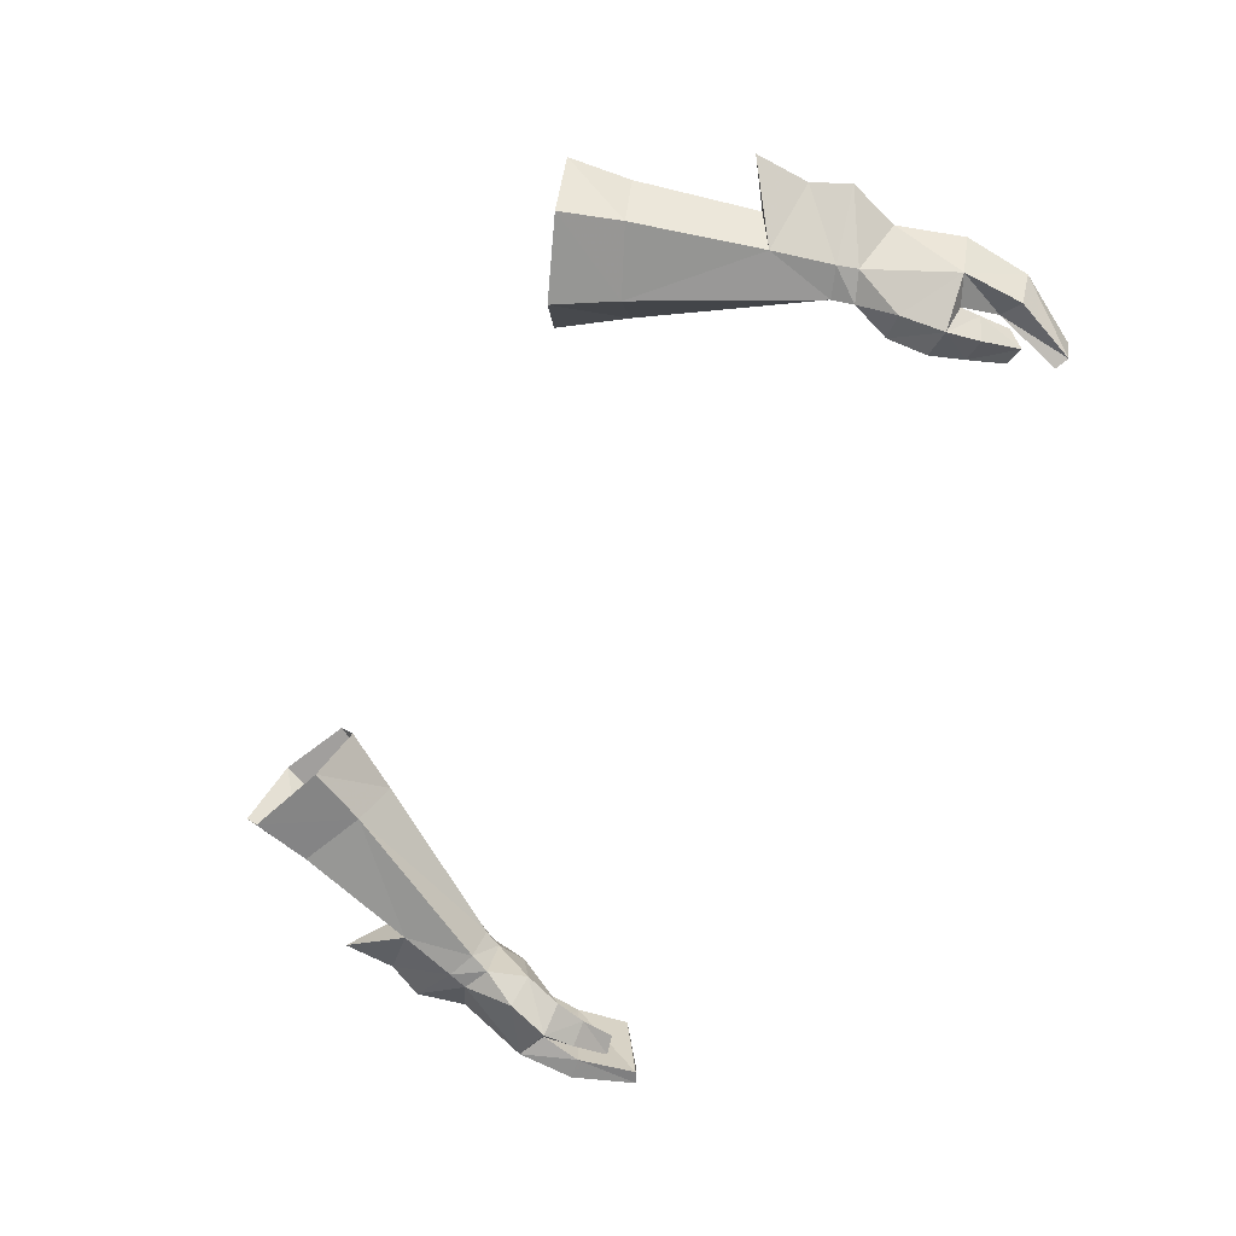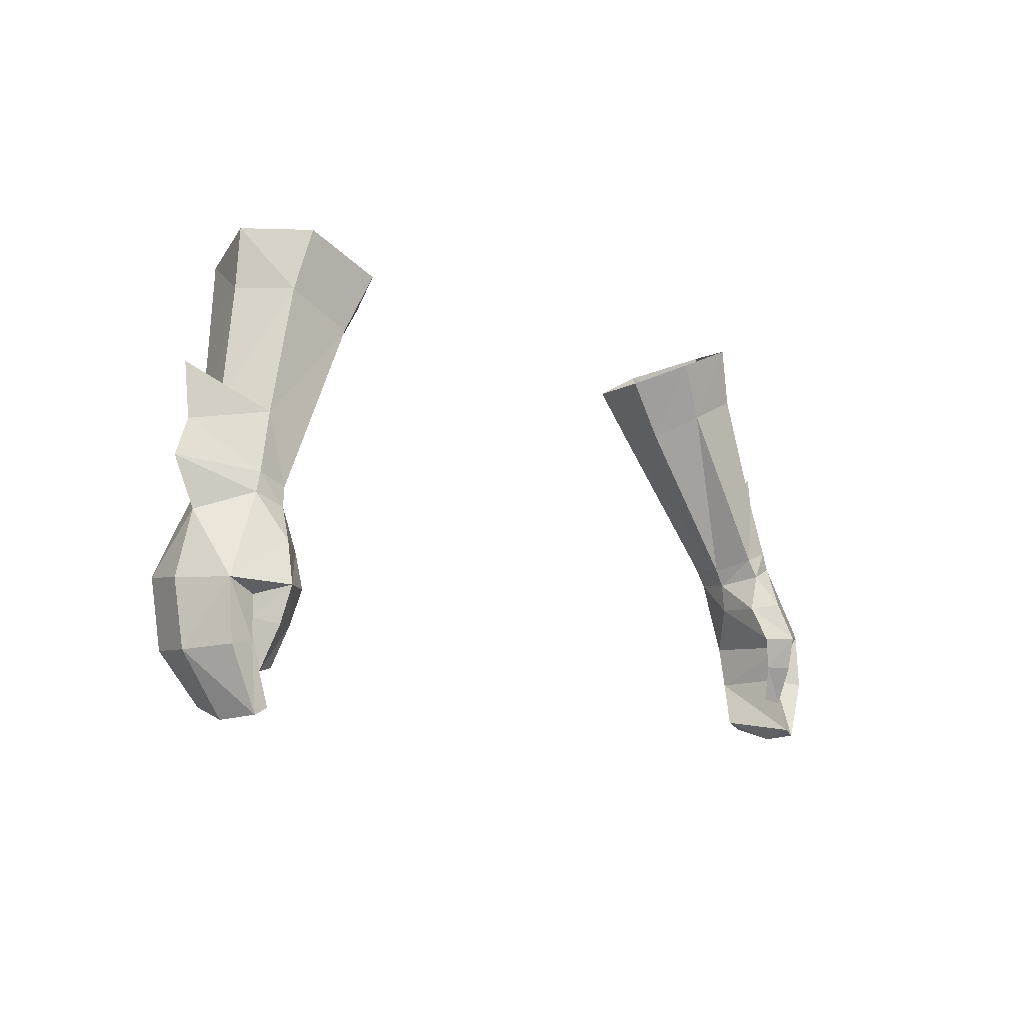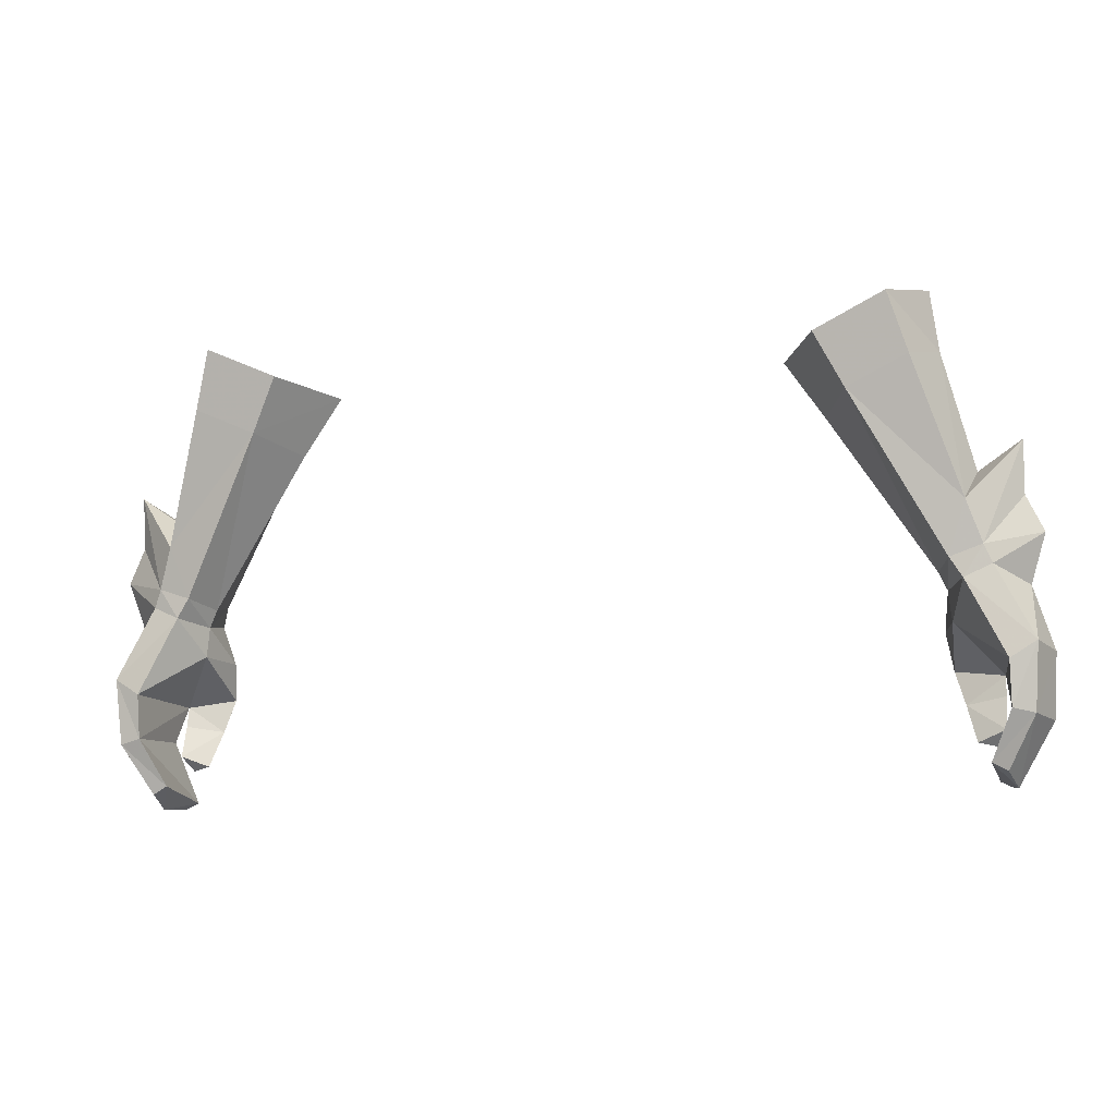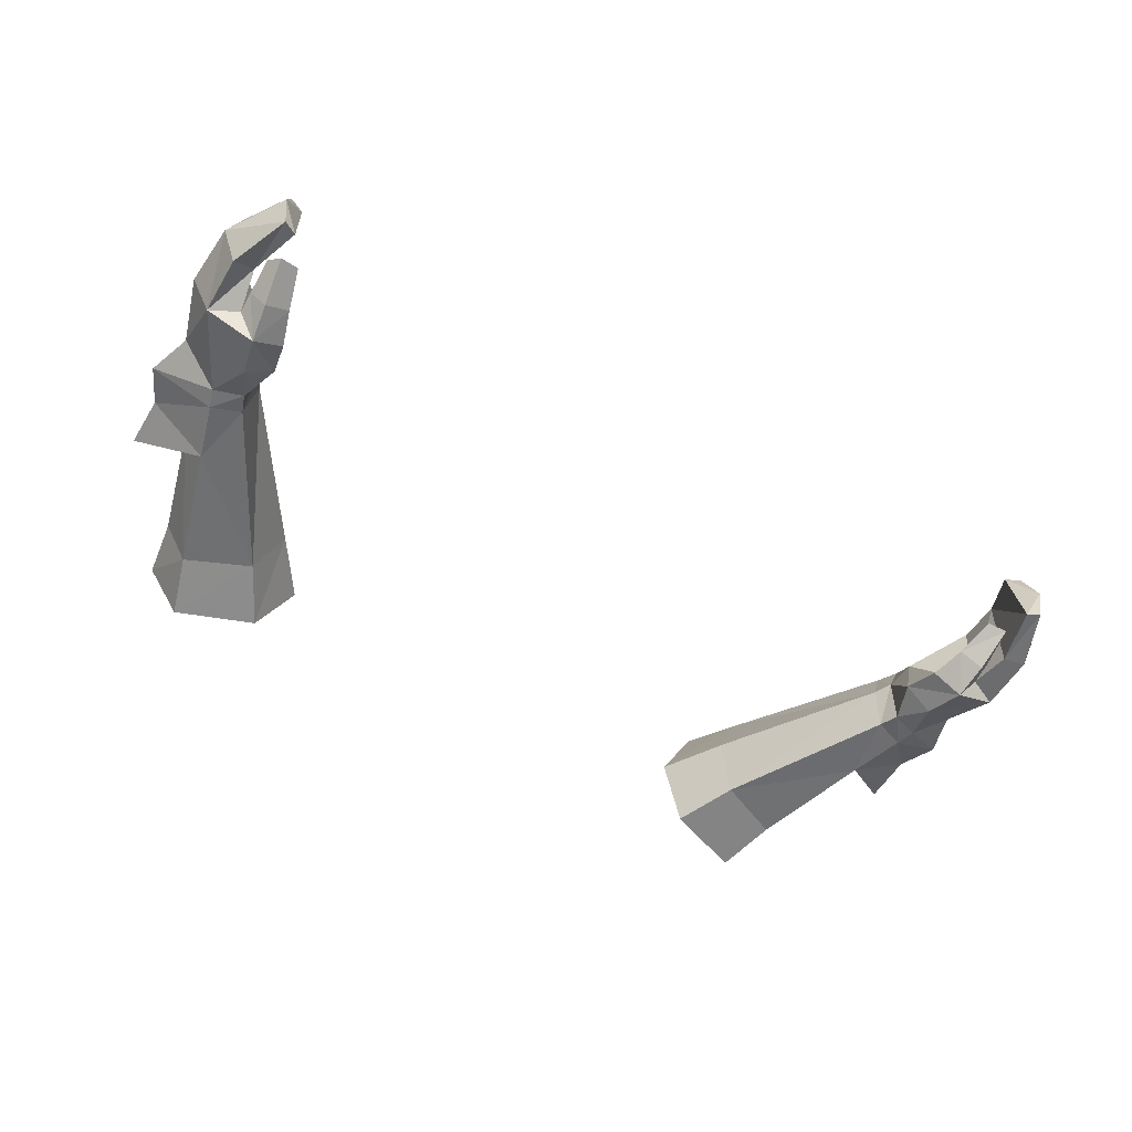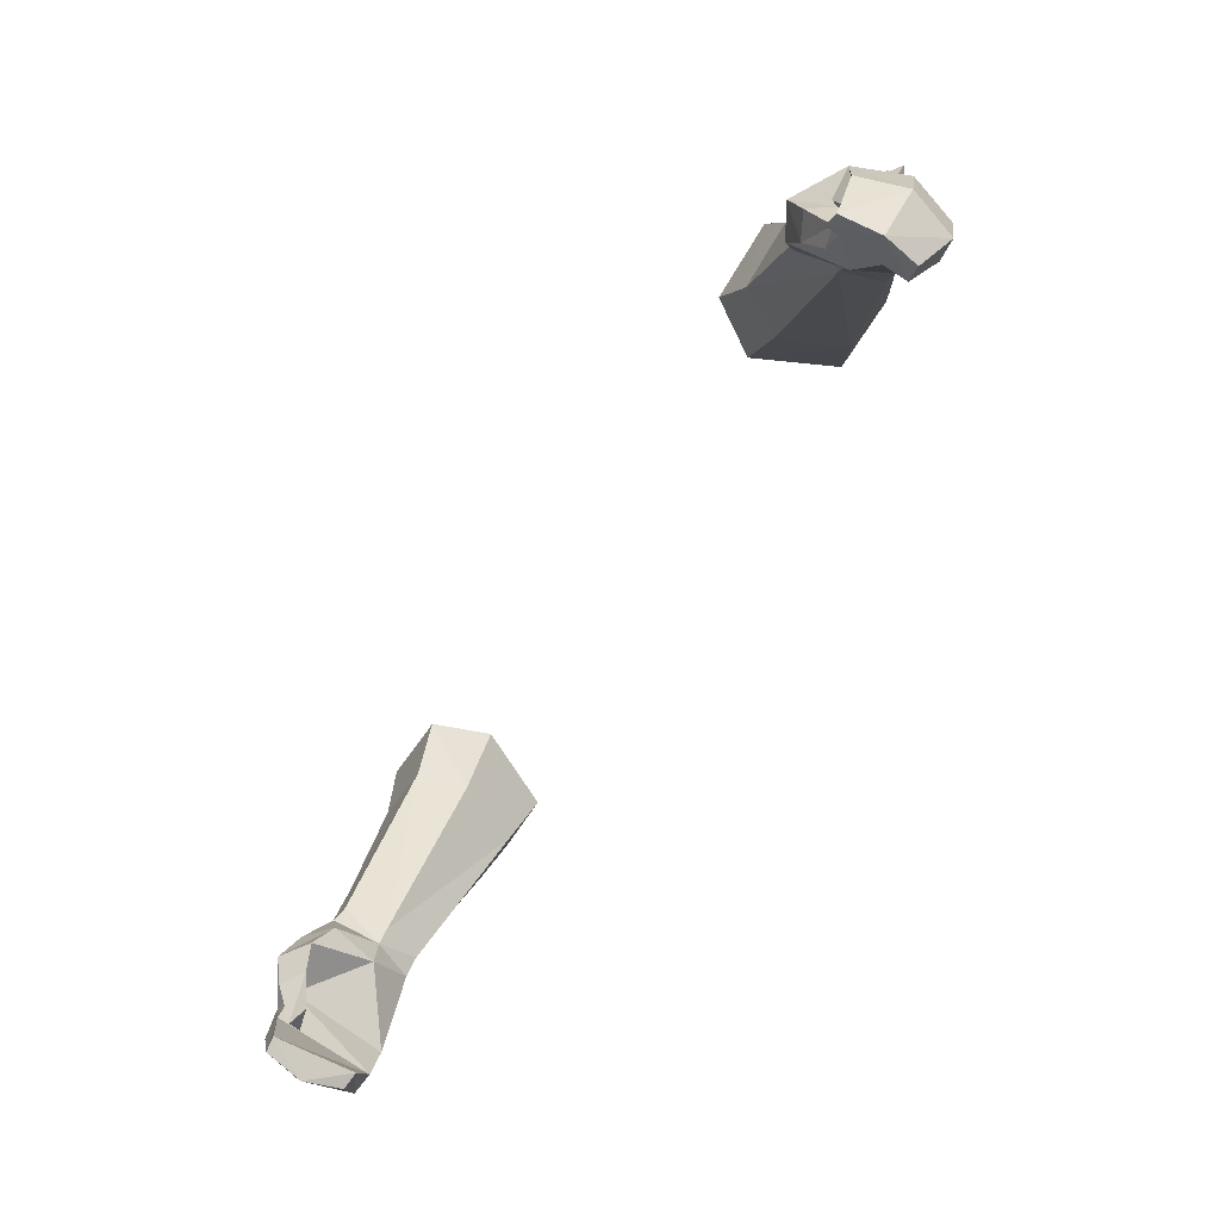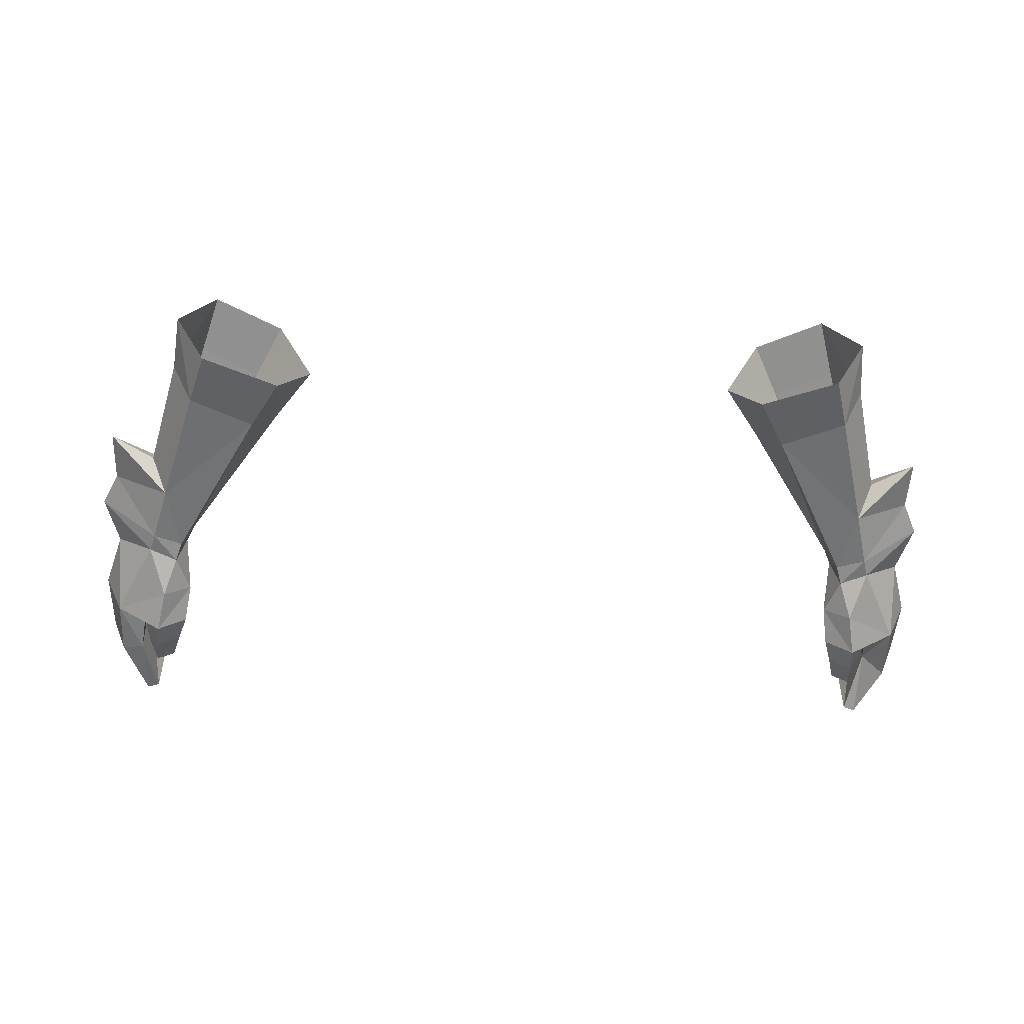
<metadata>
{"format":"obj","ext":"obj","renderer":"f3d","projection":"perspective","resolution":1024,"background":"white","views":[{"elev":-66.6,"azim":63.7,"up":"+Y"},{"elev":-8.2,"azim":-49.2,"up":"+Z"},{"elev":-11.7,"azim":-164.1,"up":"+Z"},{"elev":-58.4,"azim":150.1,"up":"+Y"},{"elev":-70.2,"azim":57.1,"up":"+Z"},{"elev":-51.0,"azim":-2.7,"up":"+Y"}]}
</metadata>
<code>
g priest_glove_39500
v 17.84 1.398 48.73
v 19.2 1.582 49.26
v 18.92 1.638 50.17
v 17.54 1.663 49.66
v 21.88 3.665 50.74
v 19.69 5.238 49.16
v 19.33 5.44 50
v 21.08 3.82 52.41
v 17.2 3.638 49.2
v 17.58 3.553 48.37
v 17.58 3.553 48.37
v 17.2 3.638 49.2
v 17.84 5.496 49.49
v 18.41 5.422 48.58
v 20.22 5.636 44.96
v 17.72 3.527 46.96
v 21.45 5.496 45.73
v 21.16 3.291 48.49
v 21.08 0.9626 45.5
v 22.08 3.224 45.53
v 18.81 -0.308 45.25
v 18.44 0.3792 47.16
v 17.19 1.302 46.9
v 17.19 1.302 46.9
v 19.74 1.042 44.88
v 17.46 0.5476 45.22
v 17.46 0.5476 45.22
v 19.75 1.209 43.93
v 19.03 0.1444 43.63
v 19.74 1.042 44.88
v 19.75 1.209 43.93
v 17.95 0.7758 43.65
v 18.44 1.336 41.91
v 19.74 1.712 42.4
v 19.31 1.061 41.73
v 19.31 1.061 41.73
v 19.74 1.712 42.4
v 21.22 5.174 42.65
v 20.23 5.298 42.89
v 21.88 2.89 42.57
v 19.91 4.189 40.32
v 19.21 4.287 40.7
v 20.19 2.429 39.75
v 20.05 1.758 43.08
v 21.06 0.7725 42.76
v 19.9 0.62 39.92
v 19.3 0.5472 40.22
v 19.3 0.5472 40.22
v 20.05 1.758 43.08
v 20.19 2.429 39.75
v 19.91 4.189 40.32
v 19.9 0.62 39.92
v 17.95 0.7758 43.65
v 18.44 1.336 41.91
v 13.85 7.468 56.83
v 18.67 5.926 51.95
v 16.68 7.718 58.11
v 13.53 2.252 57.29
v 12.53 4.36 56.36
v 12.53 4.36 56.36
v 19.11 4.083 53.51
v 21.12 4.048 54.88
v 17.74 4.87 58.87
v 18.2 1.937 52.86
v 16.59 2.315 58.64
v 12.57 8.153 59.31
v 15.86 8.445 60.79
v 12.11 1.935 60
v 10.7 4.373 59.09
v 10.7 4.373 59.09
v 17.38 5.006 61.71
v 15.76 2.017 61.41
v -17.97 1.398 48.73
v -19.05 1.638 50.17
v -19.33 1.582 49.26
v -17.66 1.663 49.66
v -22.01 3.665 50.74
v -19.46 5.44 50
v -19.82 5.238 49.16
v -21.21 3.82 52.41
v -17.7 3.553 48.37
v -17.32 3.638 49.2
v -17.7 3.553 48.37
v -17.97 5.496 49.49
v -17.32 3.638 49.2
v -18.54 5.422 48.58
v -20.35 5.636 44.96
v -17.85 3.527 46.96
v -21.58 5.495 45.73
v -21.29 3.291 48.49
v -21.21 0.9626 45.5
v -22.21 3.224 45.53
v -18.94 -0.308 45.25
v -18.57 0.3792 47.16
v -17.32 1.302 46.9
v -17.32 1.302 46.9
v -19.87 1.041 44.88
v -17.59 0.5476 45.22
v -17.59 0.5476 45.22
v -19.88 1.209 43.93
v -19.16 0.1444 43.63
v -19.87 1.041 44.88
v -18.07 0.7757 43.65
v -19.88 1.209 43.93
v -18.57 1.336 41.91
v -19.44 1.061 41.73
v -19.86 1.712 42.4
v -19.44 1.061 41.73
v -19.86 1.712 42.4
v -20.35 5.298 42.89
v -21.35 5.174 42.65
v -22 2.89 42.57
v -19.34 4.287 40.7
v -20.04 4.189 40.32
v -20.32 2.429 39.75
v -20.14 0.7409 42.94
v -21.19 0.7724 42.76
v -20.03 0.62 39.92
v -19.42 0.5472 40.22
v -19.42 0.5472 40.22
v -20.14 0.7409 42.94
v -20.32 2.429 39.75
v -20.04 4.189 40.32
v -20.03 0.62 39.92
v -18.07 0.7757 43.65
v -18.57 1.336 41.91
v -13.98 7.468 56.83
v -18.8 5.926 51.95
v -16.81 7.718 58.11
v -13.65 2.252 57.29
v -12.66 4.36 56.36
v -12.66 4.36 56.36
v -21.25 4.048 54.88
v -19.24 4.083 53.51
v -17.87 4.87 58.87
v -18.33 1.937 52.86
v -16.72 2.315 58.64
v -12.7 8.153 59.31
v -15.99 8.445 60.79
v -12.24 1.935 60
v -10.82 4.373 59.09
v -10.82 4.373 59.09
v -17.51 5.006 61.71
v -15.89 2.017 61.41
f 1 2 3
f 3 4 1
f 5 6 7
f 7 8 5
f 4 9 10
f 10 1 4
f 5 8 3
f 3 2 5
f 11 12 13
f 13 14 11
f 14 13 7
f 7 6 14
f 15 16 14
f 14 6 17
f 17 15 14
f 18 2 19
f 19 20 18
f 21 19 22
f 22 2 1
f 22 1 23
f 23 1 10
f 16 24 11
f 25 19 21
f 24 16 26
f 21 22 23
f 23 27 21
f 28 25 21
f 21 29 28
f 30 31 32
f 32 26 30
f 33 34 35
f 36 37 28
f 28 29 36
f 32 31 34
f 34 33 32
f 17 38 39
f 39 15 17
f 20 40 38
f 38 17 20
f 38 41 42
f 42 39 38
f 43 41 38
f 38 40 43
f 16 15 30
f 44 45 19
f 19 25 44
f 46 45 44
f 44 47 46
f 40 45 46
f 46 43 40
f 48 49 39
f 39 42 48
f 19 45 40
f 40 20 19
f 39 49 30
f 30 15 39
f 26 16 30
f 50 48 42
f 42 51 50
f 11 14 16
f 48 50 52
f 53 54 36
f 36 29 53
f 53 29 21
f 21 27 53
f 19 2 22
f 55 56 13
f 56 55 57
f 58 59 9
f 9 4 58
f 55 13 12
f 12 60 55
f 56 61 62
f 56 57 63
f 64 4 3
f 4 64 58
f 64 3 8
f 61 63 65
f 17 6 18
f 18 20 17
f 5 18 6
f 2 18 5
f 64 62 61
f 62 8 7
f 56 62 7
f 64 61 65
f 62 64 8
f 64 65 58
f 61 56 63
f 56 7 13
f 66 67 57
f 57 55 66
f 68 69 59
f 59 58 68
f 70 66 55
f 55 60 70
f 67 71 63
f 63 57 67
f 71 72 65
f 65 63 71
f 72 68 58
f 58 65 72
f 73 74 75
f 74 73 76
f 77 78 79
f 78 77 80
f 76 81 82
f 81 76 73
f 77 74 80
f 74 77 75
f 83 84 85
f 84 83 86
f 86 78 84
f 78 86 79
f 87 86 88
f 86 89 79
f 89 86 87
f 90 91 75
f 91 90 92
f 93 94 91
f 94 73 75
f 94 95 73
f 95 81 73
f 88 83 96
f 97 93 91
f 96 98 88
f 93 95 94
f 95 93 99
f 100 93 97
f 93 100 101
f 102 103 104
f 103 102 98
f 105 106 107
f 108 100 109
f 100 108 101
f 103 107 104
f 107 103 105
f 89 110 111
f 110 89 87
f 92 111 112
f 111 92 89
f 111 113 114
f 113 111 110
f 115 111 114
f 111 115 112
f 88 102 87
f 116 91 117
f 91 116 97
f 118 116 117
f 116 118 119
f 112 118 117
f 118 112 115
f 120 110 121
f 110 120 113
f 91 112 117
f 112 91 92
f 110 102 121
f 102 110 87
f 98 102 88
f 122 113 120
f 113 122 123
f 83 88 86
f 120 124 122
f 125 108 126
f 108 125 101
f 125 93 101
f 93 125 99
f 91 94 75
f 127 84 128
f 128 129 127
f 130 82 131
f 82 130 76
f 127 85 84
f 85 127 132
f 128 133 134
f 128 135 129
f 136 74 76
f 76 130 136
f 136 80 74
f 134 137 135
f 89 90 79
f 90 89 92
f 77 79 90
f 75 77 90
f 136 134 133
f 133 78 80
f 128 78 133
f 136 137 134
f 133 80 136
f 136 130 137
f 134 135 128
f 128 84 78
f 138 129 139
f 129 138 127
f 140 131 141
f 131 140 130
f 142 127 138
f 127 142 132
f 139 135 143
f 135 139 129
f 143 137 144
f 137 143 135
f 144 130 140
f 130 144 137

</code>
